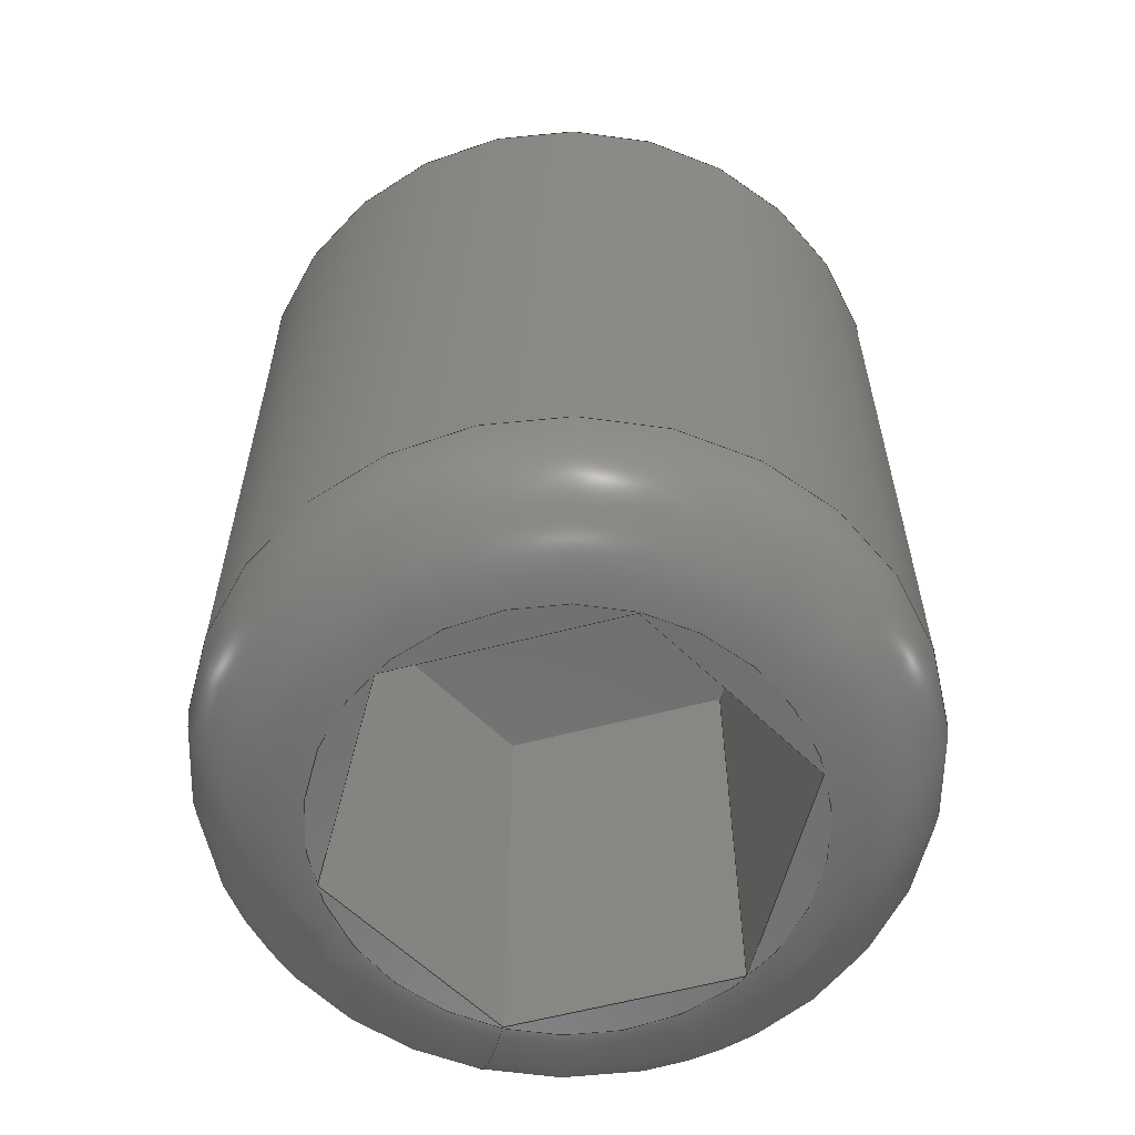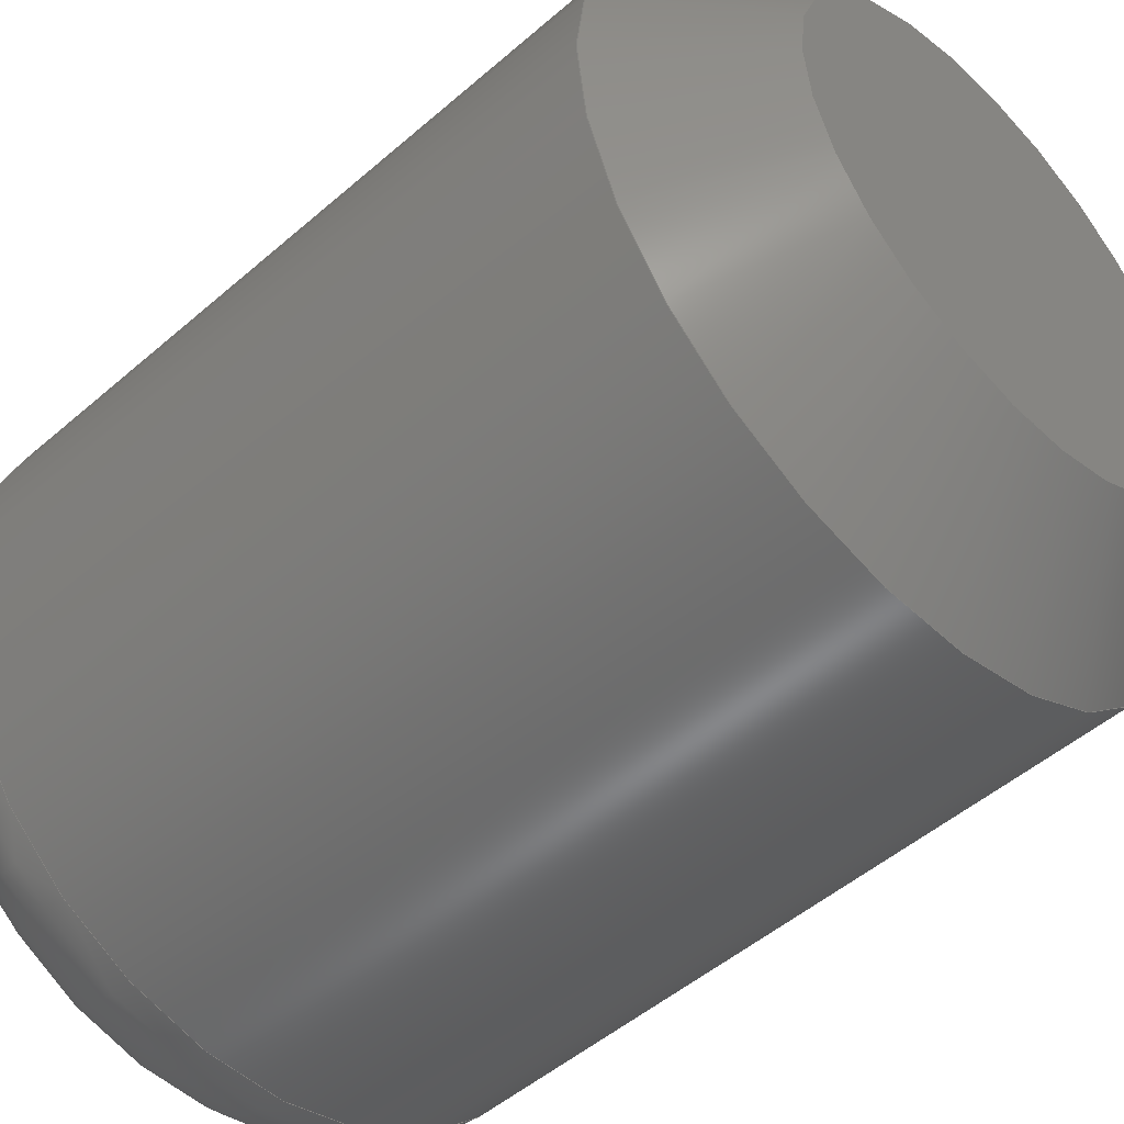
<metadata>
{"format":"step","ext":"stp","renderer":"f3d","projection":"perspective","resolution":1024,"background":"white","views":[{"elev":-60.1,"azim":-104.9,"up":"+Z"},{"elev":-49.6,"azim":-46.2,"up":"+Y"}]}
</metadata>
<code>
ISO-10303-21;
DATA;
#1=MECHANICAL_CONTEXT('detailed design',#9,'mechanical');
#2=PRODUCT_RELATED_PRODUCT_CATEGORY('detail','',(#89));
#3=CC_DESIGN_SECURITY_CLASSIFICATION(#5,(#88));
#4=SECURITY_CLASSIFICATION_LEVEL('unclassified');
#5=SECURITY_CLASSIFICATION('name','Security for version',#4);
#6=SHAPE_DEFINITION_REPRESENTATION(#7,#381);
#7=PRODUCT_DEFINITION_SHAPE('','DefinitionDesc',#87);
#8=APPLICATION_PROTOCOL_DEFINITION('AP definition status',
'config_control_design',1994,#9);
#9=APPLICATION_CONTEXT(
'control the configuration of three dimensional design');
#10=DESIGN_CONTEXT('detailed design',#9,'design');
#11=PERSON_AND_ORGANIZATION_ROLE('creator');
#12=PERSON_AND_ORGANIZATION_ROLE('classification_officer');
#13=PERSON_AND_ORGANIZATION_ROLE('creator');
#14=PERSON_AND_ORGANIZATION_ROLE('design_supplier');
#15=PERSON_AND_ORGANIZATION_ROLE('design_owner');
#16=CC_DESIGN_PERSON_AND_ORGANIZATION_ASSIGNMENT(#48,#11,(#87));
#17=CC_DESIGN_PERSON_AND_ORGANIZATION_ASSIGNMENT(#51,#12,(#5));
#18=CC_DESIGN_PERSON_AND_ORGANIZATION_ASSIGNMENT(#52,#13,(#88));
#19=CC_DESIGN_PERSON_AND_ORGANIZATION_ASSIGNMENT(#53,#14,(#88));
#20=CC_DESIGN_PERSON_AND_ORGANIZATION_ASSIGNMENT(#54,#15,(#89));
#21=DATE_TIME_ROLE('creation_date');
#22=DATE_TIME_ROLE('classification_date');
#23=CC_DESIGN_DATE_AND_TIME_ASSIGNMENT(#77,#21,(#87));
#24=CC_DESIGN_DATE_AND_TIME_ASSIGNMENT(#80,#22,(#5));
#25=CC_DESIGN_APPROVAL(#84,(#87));
#26=CC_DESIGN_APPROVAL(#85,(#88));
#27=CC_DESIGN_APPROVAL(#86,(#5));
#28=APPROVAL_PERSON_ORGANIZATION(#47,#84,#55);
#29=APPROVAL_PERSON_ORGANIZATION(#49,#85,#56);
#30=APPROVAL_PERSON_ORGANIZATION(#50,#86,#57);
#31=ORGANIZATION('DEFINITION_APPROVEDBY_ORG_ID',
'DEFINITION_APPROVEDBY_ORG_NAME','DEFINITION_APPROVEDBY_ORG_DESCR');
#32=ORGANIZATION('DEF_CREATOR_ORG_ID','DEF_CREATOR_ORG_NAME',
'DEF_CREATOR_ORG_DESCR');
#33=ORGANIZATION('APPROVEDBY_ORG_ID','APPROVEDBY_ORG_NAME',
'APPROVEDBY_ORG_DESCR');
#34=ORGANIZATION('SECURITY_APPROVEDBY_ORG_ID',
'SECURITY_APPROVEDBY_ORG_NAME','SECURITY_APPROVEDBY_ORG_DESCR');
#35=ORGANIZATION('CLASSOFFICER_ORG_ID','CLASSOFFICER_ORG_NAME',
'CLASSOFFICER_ORG_DESCR');
#36=ORGANIZATION('CREATOR_ORG_ID','CREATOR_ORG_NAME','CREATOR_ORG_DESCR');
#37=ORGANIZATION('SUPPLIER_ORG_ID','SUPPLIER_ORG_NAME',
'SUPPLIER_ORG_DESCR');
#38=ORGANIZATION('OWNER_ORG_ID','OWNER_ORG_NAME','OWNER_ORG_DESCR');
#39=PERSON('DEFINITION_approverID','DEFINITION_APPROVEDBY_LASTNAME',
'DEFINITION_APPROVEDBY_FIRSTNAME',$,$,$);
#40=PERSON('DEF_createrID','DEF_CREATOR_LASTNAME',
'DEF_CREATOR_FIRSTNAME',$,$,$);
#41=PERSON('approverID','APPROVEDBY_LASTNAME','APPROVEDBY_FIRSTNAME',$,$,
$);
#42=PERSON('SECURITY_approverID','SECURITY_LASTNAME',
'SECURITY_APPROVEDBY_FIRSTNAME',$,$,$);
#43=PERSON('classifierID','CLASSOFFICER_LASTNAME',
'CLASSOFFICER_FIRSTNAME',$,$,$);
#44=PERSON('createrID','CREATOR_LASTNAME','CREATOR_FIRSTNAME',$,$,$);
#45=PERSON('supplierID','SUPPLIER_LASTNAME','SUPPLIER_FIRSTNAME',$,$,$);
#46=PERSON('ownerID','OWNER_LASTNAME','OWNER_FIRSTNAME',$,$,$);
#47=PERSON_AND_ORGANIZATION(#39,#31);
#48=PERSON_AND_ORGANIZATION(#40,#32);
#49=PERSON_AND_ORGANIZATION(#41,#33);
#50=PERSON_AND_ORGANIZATION(#42,#34);
#51=PERSON_AND_ORGANIZATION(#43,#35);
#52=PERSON_AND_ORGANIZATION(#44,#36);
#53=PERSON_AND_ORGANIZATION(#45,#37);
#54=PERSON_AND_ORGANIZATION(#46,#38);
#55=APPROVAL_ROLE('definition_approval');
#56=APPROVAL_ROLE('version_approval');
#57=APPROVAL_ROLE('security_approval');
#58=APPROVAL_DATE_TIME(#76,#84);
#59=APPROVAL_DATE_TIME(#78,#85);
#60=APPROVAL_DATE_TIME(#79,#86);
#61=COORDINATED_UNIVERSAL_TIME_OFFSET(4,0,.BEHIND.);
#62=COORDINATED_UNIVERSAL_TIME_OFFSET(4,0,.BEHIND.);
#63=COORDINATED_UNIVERSAL_TIME_OFFSET(4,0,.BEHIND.);
#64=COORDINATED_UNIVERSAL_TIME_OFFSET(4,0,.BEHIND.);
#65=COORDINATED_UNIVERSAL_TIME_OFFSET(4,0,.BEHIND.);
#66=LOCAL_TIME(19,45,30,#61);
#67=LOCAL_TIME(19,45,30,#62);
#68=LOCAL_TIME(19,45,30,#63);
#69=LOCAL_TIME(19,45,30,#64);
#70=LOCAL_TIME(19,45,30,#65);
#71=CALENDAR_DATE(2014,21,5);
#72=CALENDAR_DATE(2014,21,5);
#73=CALENDAR_DATE(2014,21,5);
#74=CALENDAR_DATE(2014,21,5);
#75=CALENDAR_DATE(2014,21,5);
#76=DATE_AND_TIME(#71,#66);
#77=DATE_AND_TIME(#72,#67);
#78=DATE_AND_TIME(#73,#68);
#79=DATE_AND_TIME(#74,#69);
#80=DATE_AND_TIME(#75,#70);
#81=APPROVAL_STATUS('not_yet_approved');
#82=APPROVAL_STATUS('not_yet_approved');
#83=APPROVAL_STATUS('not_yet_approved');
#84=APPROVAL(#81,'defintion approval');
#85=APPROVAL(#82,'version approval');
#86=APPROVAL(#83,'security approval');
#87=PRODUCT_DEFINITION('DefinitionID','DefinitionDesc',#88,#10);
#88=PRODUCT_DEFINITION_FORMATION_WITH_SPECIFIED_SOURCE(
'PRODUCT_VERSION_ID','PRODUCT_VERSION_DESCR',#89,.NOT_KNOWN.);
#89=PRODUCT('FSET-M3-4L','FSET-M3-4L',
'This file was created as part of the FirePick Delta project (http://de
lta.firepick.org).\X\0D\X\0A\X\0D\X\0AThese files are licensed under Cr
eative Commons Attribution-ShareAlike (CC BY-SA) 4. Commercial use is
 OK, but you are required under the license conditions to share your ch
anges with the internet, and also credit the FirePick Delta team.\X\0D\X\0A
\X\0D\X\0AThis license lets others remix, tweak, and build upon your wo
rk even for commercial purposes, as long as they credit you and license
 their new creations under the identical terms. This license is often c
ompared to \X2\201C\X0\copyleft\X2\201D\X0\ free and open source softwa
re licenses. All new works based on yours will carry the same license, 
so any derivatives will also allow commercial use. This is the license 
used by Wikipedia, and is recommended for materials that would benefit 
from incorporating content from Wikipedia and similarly licensed projec
ts.\X\0D\X\0A\X\0D\X\0ALicense Deed: http://creativecommons.org/license
s/by-sa/4/\X\0D\X\0ALegal Code: https://creativecommons.org/licenses/
by-sa/4/legalcode',(#1));
#90=(
LENGTH_UNIT()
NAMED_UNIT(*)
SI_UNIT(.CENTI.,.METRE.)
);
#91=(
NAMED_UNIT(*)
PLANE_ANGLE_UNIT()
SI_UNIT($,.RADIAN.)
);
#92=(
NAMED_UNIT(*)
SI_UNIT($,.STERADIAN.)
SOLID_ANGLE_UNIT()
);
#93=UNCERTAINTY_MEASURE_WITH_UNIT(LENGTH_MEASURE(1e-06),#90,
'DISTANCE_ACCURACY_VALUE',
'Maximum model space distance between geometric entities at asserted co
nnectivities');
#94=(
GEOMETRIC_REPRESENTATION_CONTEXT(3)
GLOBAL_UNCERTAINTY_ASSIGNED_CONTEXT((#93))
GLOBAL_UNIT_ASSIGNED_CONTEXT((#92,#91,#90))
REPRESENTATION_CONTEXT('ID1','3D')
);
#95=CONICAL_SURFACE('',#285,0.1,0.7854);
#96=VECTOR('',#298,1);
#97=VECTOR('',#299,1);
#98=VECTOR('',#300,1);
#99=VECTOR('',#301,1);
#100=VECTOR('',#302,1);
#101=VECTOR('',#303,1);
#102=VECTOR('',#305,1);
#103=VECTOR('',#306,1);
#104=VECTOR('',#307,1);
#105=VECTOR('',#309,1);
#106=VECTOR('',#310,1);
#107=VECTOR('',#312,1);
#108=VECTOR('',#313,1);
#109=VECTOR('',#315,1);
#110=VECTOR('',#316,1);
#111=VECTOR('',#318,1);
#112=VECTOR('',#319,1);
#113=VECTOR('',#321,1);
#114=LINE('',#337,#96);
#115=LINE('',#340,#97);
#116=LINE('',#342,#98);
#117=LINE('',#344,#99);
#118=LINE('',#346,#100);
#119=LINE('',#348,#101);
#120=LINE('',#350,#102);
#121=LINE('',#353,#103);
#122=LINE('',#354,#104);
#123=LINE('',#356,#105);
#124=LINE('',#358,#106);
#125=LINE('',#360,#107);
#126=LINE('',#362,#108);
#127=LINE('',#364,#109);
#128=LINE('',#366,#110);
#129=LINE('',#368,#111);
#130=LINE('',#370,#112);
#131=LINE('',#372,#113);
#132=PLANE('',#277);
#133=PLANE('',#278);
#134=PLANE('',#279);
#135=PLANE('',#280);
#136=PLANE('',#281);
#137=PLANE('',#282);
#138=PLANE('',#283);
#139=PLANE('',#284);
#140=PLANE('',#287);
#141=CYLINDRICAL_SURFACE('',#275,0.15);
#142=VERTEX_POINT('',#330);
#143=VERTEX_POINT('',#332);
#144=VERTEX_POINT('',#335);
#145=VERTEX_POINT('',#338);
#146=VERTEX_POINT('',#339);
#147=VERTEX_POINT('',#341);
#148=VERTEX_POINT('',#343);
#149=VERTEX_POINT('',#345);
#150=VERTEX_POINT('',#347);
#151=VERTEX_POINT('',#351);
#152=VERTEX_POINT('',#352);
#153=VERTEX_POINT('',#357);
#154=VERTEX_POINT('',#361);
#155=VERTEX_POINT('',#365);
#156=VERTEX_POINT('',#369);
#157=VERTEX_POINT('',#376);
#158=CIRCLE('',#273,0.1);
#159=CIRCLE('',#274,0.15);
#160=CIRCLE('',#276,0.15);
#161=CIRCLE('',#286,0.1);
#162=EDGE_CURVE('',#142,#142,#158,.T.);
#163=EDGE_CURVE('',#143,#143,#159,.T.);
#164=EDGE_CURVE('',#144,#144,#160,.T.);
#165=EDGE_CURVE('',#145,#146,#114,.T.);
#166=EDGE_CURVE('',#146,#147,#115,.T.);
#167=EDGE_CURVE('',#147,#148,#116,.T.);
#168=EDGE_CURVE('',#148,#149,#117,.T.);
#169=EDGE_CURVE('',#149,#150,#118,.T.);
#170=EDGE_CURVE('',#150,#145,#119,.T.);
#171=EDGE_CURVE('',#151,#152,#120,.T.);
#172=EDGE_CURVE('',#146,#151,#121,.T.);
#173=EDGE_CURVE('',#145,#152,#122,.T.);
#174=EDGE_CURVE('',#152,#153,#123,.T.);
#175=EDGE_CURVE('',#150,#153,#124,.T.);
#176=EDGE_CURVE('',#153,#154,#125,.T.);
#177=EDGE_CURVE('',#149,#154,#126,.T.);
#178=EDGE_CURVE('',#154,#155,#127,.T.);
#179=EDGE_CURVE('',#148,#155,#128,.T.);
#180=EDGE_CURVE('',#155,#156,#129,.T.);
#181=EDGE_CURVE('',#147,#156,#130,.T.);
#182=EDGE_CURVE('',#156,#151,#131,.T.);
#183=EDGE_CURVE('',#157,#157,#161,.T.);
#184=ORIENTED_EDGE('',*,*,#162,.T.);
#185=ORIENTED_EDGE('',*,*,#163,.T.);
#186=ORIENTED_EDGE('',*,*,#164,.F.);
#187=ORIENTED_EDGE('',*,*,#163,.F.);
#188=ORIENTED_EDGE('',*,*,#165,.T.);
#189=ORIENTED_EDGE('',*,*,#166,.T.);
#190=ORIENTED_EDGE('',*,*,#167,.T.);
#191=ORIENTED_EDGE('',*,*,#168,.T.);
#192=ORIENTED_EDGE('',*,*,#169,.T.);
#193=ORIENTED_EDGE('',*,*,#170,.T.);
#194=ORIENTED_EDGE('',*,*,#162,.F.);
#195=ORIENTED_EDGE('',*,*,#171,.F.);
#196=ORIENTED_EDGE('',*,*,#172,.F.);
#197=ORIENTED_EDGE('',*,*,#165,.F.);
#198=ORIENTED_EDGE('',*,*,#173,.T.);
#199=ORIENTED_EDGE('',*,*,#174,.F.);
#200=ORIENTED_EDGE('',*,*,#173,.F.);
#201=ORIENTED_EDGE('',*,*,#170,.F.);
#202=ORIENTED_EDGE('',*,*,#175,.T.);
#203=ORIENTED_EDGE('',*,*,#176,.F.);
#204=ORIENTED_EDGE('',*,*,#175,.F.);
#205=ORIENTED_EDGE('',*,*,#169,.F.);
#206=ORIENTED_EDGE('',*,*,#177,.T.);
#207=ORIENTED_EDGE('',*,*,#178,.F.);
#208=ORIENTED_EDGE('',*,*,#177,.F.);
#209=ORIENTED_EDGE('',*,*,#168,.F.);
#210=ORIENTED_EDGE('',*,*,#179,.T.);
#211=ORIENTED_EDGE('',*,*,#180,.F.);
#212=ORIENTED_EDGE('',*,*,#179,.F.);
#213=ORIENTED_EDGE('',*,*,#167,.F.);
#214=ORIENTED_EDGE('',*,*,#181,.T.);
#215=ORIENTED_EDGE('',*,*,#182,.F.);
#216=ORIENTED_EDGE('',*,*,#181,.F.);
#217=ORIENTED_EDGE('',*,*,#166,.F.);
#218=ORIENTED_EDGE('',*,*,#172,.T.);
#219=ORIENTED_EDGE('',*,*,#171,.T.);
#220=ORIENTED_EDGE('',*,*,#174,.T.);
#221=ORIENTED_EDGE('',*,*,#176,.T.);
#222=ORIENTED_EDGE('',*,*,#178,.T.);
#223=ORIENTED_EDGE('',*,*,#180,.T.);
#224=ORIENTED_EDGE('',*,*,#182,.T.);
#225=ORIENTED_EDGE('',*,*,#183,.T.);
#226=ORIENTED_EDGE('',*,*,#164,.T.);
#227=ORIENTED_EDGE('',*,*,#183,.F.);
#228=EDGE_LOOP('',(#184));
#229=EDGE_LOOP('',(#185));
#230=EDGE_LOOP('',(#186));
#231=EDGE_LOOP('',(#187));
#232=EDGE_LOOP('',(#188,#189,#190,#191,#192,#193));
#233=EDGE_LOOP('',(#194));
#234=EDGE_LOOP('',(#195,#196,#197,#198));
#235=EDGE_LOOP('',(#199,#200,#201,#202));
#236=EDGE_LOOP('',(#203,#204,#205,#206));
#237=EDGE_LOOP('',(#207,#208,#209,#210));
#238=EDGE_LOOP('',(#211,#212,#213,#214));
#239=EDGE_LOOP('',(#215,#216,#217,#218));
#240=EDGE_LOOP('',(#219,#220,#221,#222,#223,#224));
#241=EDGE_LOOP('',(#225));
#242=EDGE_LOOP('',(#226));
#243=EDGE_LOOP('',(#227));
#244=FACE_BOUND('',#228,.T.);
#245=FACE_BOUND('',#229,.T.);
#246=FACE_BOUND('',#230,.T.);
#247=FACE_BOUND('',#231,.T.);
#248=FACE_BOUND('',#232,.T.);
#249=FACE_BOUND('',#233,.T.);
#250=FACE_BOUND('',#234,.T.);
#251=FACE_BOUND('',#235,.T.);
#252=FACE_BOUND('',#236,.T.);
#253=FACE_BOUND('',#237,.T.);
#254=FACE_BOUND('',#238,.T.);
#255=FACE_BOUND('',#239,.T.);
#256=FACE_BOUND('',#240,.T.);
#257=FACE_BOUND('',#241,.T.);
#258=FACE_BOUND('',#242,.T.);
#259=FACE_BOUND('',#243,.T.);
#260=ADVANCED_FACE('',(#244,#245),#378,.T.);
#261=ADVANCED_FACE('',(#246,#247),#141,.T.);
#262=ADVANCED_FACE('',(#248,#249),#132,.F.);
#263=ADVANCED_FACE('',(#250),#133,.F.);
#264=ADVANCED_FACE('',(#251),#134,.F.);
#265=ADVANCED_FACE('',(#252),#135,.F.);
#266=ADVANCED_FACE('',(#253),#136,.F.);
#267=ADVANCED_FACE('',(#254),#137,.F.);
#268=ADVANCED_FACE('',(#255),#138,.F.);
#269=ADVANCED_FACE('',(#256),#139,.F.);
#270=ADVANCED_FACE('',(#257,#258),#95,.T.);
#271=ADVANCED_FACE('',(#259),#140,.T.);
#272=AXIS2_PLACEMENT_3D('',#328,#288,$);
#273=AXIS2_PLACEMENT_3D('',#329,#289,#290);
#274=AXIS2_PLACEMENT_3D('',#331,#291,#292);
#275=AXIS2_PLACEMENT_3D('',#333,#293,#294);
#276=AXIS2_PLACEMENT_3D('',#334,#295,#296);
#277=AXIS2_PLACEMENT_3D('',#336,#297,$);
#278=AXIS2_PLACEMENT_3D('',#349,#304,$);
#279=AXIS2_PLACEMENT_3D('',#355,#308,$);
#280=AXIS2_PLACEMENT_3D('',#359,#311,$);
#281=AXIS2_PLACEMENT_3D('',#363,#314,$);
#282=AXIS2_PLACEMENT_3D('',#367,#317,$);
#283=AXIS2_PLACEMENT_3D('',#371,#320,$);
#284=AXIS2_PLACEMENT_3D('',#373,#322,$);
#285=AXIS2_PLACEMENT_3D('',#374,#323,#324);
#286=AXIS2_PLACEMENT_3D('',#375,#325,#326);
#287=AXIS2_PLACEMENT_3D('',#377,#327,$);
#288=DIRECTION('',(0,0,1));
#289=DIRECTION('',(0,0,1));
#290=DIRECTION('',(-0.1,1.225e-17,0));
#291=DIRECTION('',(0,0,-1));
#292=DIRECTION('',(-0.15,1.837e-17,0));
#293=DIRECTION('',(0,0,1));
#294=DIRECTION('',(0.15,0,0));
#295=DIRECTION('',(0,0,1));
#296=DIRECTION('',(-0.15,0,0));
#297=DIRECTION('',(0,0,1));
#298=DIRECTION('',(-1,0,0));
#299=DIRECTION('',(-0.5,-0.866,0));
#300=DIRECTION('',(0.5,-0.866,0));
#301=DIRECTION('',(1,0,0));
#302=DIRECTION('',(0.5,0.866,0));
#303=DIRECTION('',(-0.5,0.866,0));
#304=DIRECTION('',(0,1,0));
#305=DIRECTION('',(1,0,0));
#306=DIRECTION('',(0,0,1));
#307=DIRECTION('',(0,0,1));
#308=DIRECTION('',(0.866,0.5,0));
#309=DIRECTION('',(0.5,-0.866,0));
#310=DIRECTION('',(0,0,1));
#311=DIRECTION('',(0.866,-0.5,0));
#312=DIRECTION('',(-0.5,-0.866,0));
#313=DIRECTION('',(0,0,1));
#314=DIRECTION('',(0,-1,0));
#315=DIRECTION('',(-1,0,0));
#316=DIRECTION('',(0,0,1));
#317=DIRECTION('',(-0.866,-0.5,0));
#318=DIRECTION('',(-0.5,0.866,0));
#319=DIRECTION('',(0,0,1));
#320=DIRECTION('',(-0.866,0.5,0));
#321=DIRECTION('',(0.5,0.866,0));
#322=DIRECTION('',(0,0,1));
#323=DIRECTION('',(0,0,-1));
#324=DIRECTION('',(-0.1,0,0));
#325=DIRECTION('',(0,0,-1));
#326=DIRECTION('',(-0.1,0,0));
#327=DIRECTION('',(0,0,1));
#328=CARTESIAN_POINT('',(0,0,0.05));
#329=CARTESIAN_POINT('',(0,0,0));
#330=CARTESIAN_POINT('',(0.1,0,0));
#331=CARTESIAN_POINT('',(0,0,0.05));
#332=CARTESIAN_POINT('',(0.15,-3.674e-17,0.05));
#333=CARTESIAN_POINT('',(0,0,0));
#334=CARTESIAN_POINT('',(0,0,0.35));
#335=CARTESIAN_POINT('',(0.15,1.837e-17,0.35));
#336=CARTESIAN_POINT('',(0,0,0));
#337=CARTESIAN_POINT('',(2.429e-17,0.08614,0));
#338=CARTESIAN_POINT('',(0.04973,0.08614,0));
#339=CARTESIAN_POINT('',(-0.04973,0.08614,0));
#340=CARTESIAN_POINT('',(-0.0746,0.04307,0));
#341=CARTESIAN_POINT('',(-0.09946,2.949e-17,0));
#342=CARTESIAN_POINT('',(-0.0746,-0.04307,0));
#343=CARTESIAN_POINT('',(-0.04973,-0.08614,0));
#344=CARTESIAN_POINT('',(0,-0.08614,0));
#345=CARTESIAN_POINT('',(0.04973,-0.08614,0));
#346=CARTESIAN_POINT('',(0.0746,-0.04307,0));
#347=CARTESIAN_POINT('',(0.09946,0,0));
#348=CARTESIAN_POINT('',(0.0746,0.04307,0));
#349=CARTESIAN_POINT('',(4.857e-17,0.08614,0));
#350=CARTESIAN_POINT('',(-0.04973,0.08614,0.2));
#351=CARTESIAN_POINT('',(-0.04973,0.08614,0.2));
#352=CARTESIAN_POINT('',(0.04973,0.08614,0.2));
#353=CARTESIAN_POINT('',(-0.04973,0.08614,0));
#354=CARTESIAN_POINT('',(0.04973,0.08614,0));
#355=CARTESIAN_POINT('',(0.0746,0.04307,0));
#356=CARTESIAN_POINT('',(0.04973,0.08614,0.2));
#357=CARTESIAN_POINT('',(0.09946,0,0.2));
#358=CARTESIAN_POINT('',(0.09946,0,0));
#359=CARTESIAN_POINT('',(0.0746,-0.04307,0));
#360=CARTESIAN_POINT('',(0.09946,3.469e-18,0.2));
#361=CARTESIAN_POINT('',(0.04973,-0.08614,0.2));
#362=CARTESIAN_POINT('',(0.04973,-0.08614,0));
#363=CARTESIAN_POINT('',(0,-0.08614,0));
#364=CARTESIAN_POINT('',(0.04973,-0.08614,0.2));
#365=CARTESIAN_POINT('',(-0.04973,-0.08614,0.2));
#366=CARTESIAN_POINT('',(-0.04973,-0.08614,0));
#367=CARTESIAN_POINT('',(-0.0746,-0.04307,0));
#368=CARTESIAN_POINT('',(-0.04973,-0.08614,0.2));
#369=CARTESIAN_POINT('',(-0.09946,2.949e-17,0.2));
#370=CARTESIAN_POINT('',(-0.09946,2.949e-17,0));
#371=CARTESIAN_POINT('',(-0.0746,0.04307,0));
#372=CARTESIAN_POINT('',(-0.09946,2.949e-17,0.2));
#373=CARTESIAN_POINT('',(1.735e-18,1.561e-17,0.2));
#374=CARTESIAN_POINT('',(0,0,0.4));
#375=CARTESIAN_POINT('',(0,0,0.4));
#376=CARTESIAN_POINT('',(0.1,-1.225e-17,0.4));
#377=CARTESIAN_POINT('',(0,0,0.4));
#378=TOROIDAL_SURFACE('',#272,0.1,0.05);
#379=CLOSED_SHELL('',(#260,#261,#262,#263,#264,#265,#266,#267,#268,#269,
#270,#271));
#380=MANIFOLD_SOLID_BREP('',#379);
#381=ADVANCED_BREP_SHAPE_REPRESENTATION('',(#380),#94);
ENDSEC;
END-ISO-10303-21;

</code>
